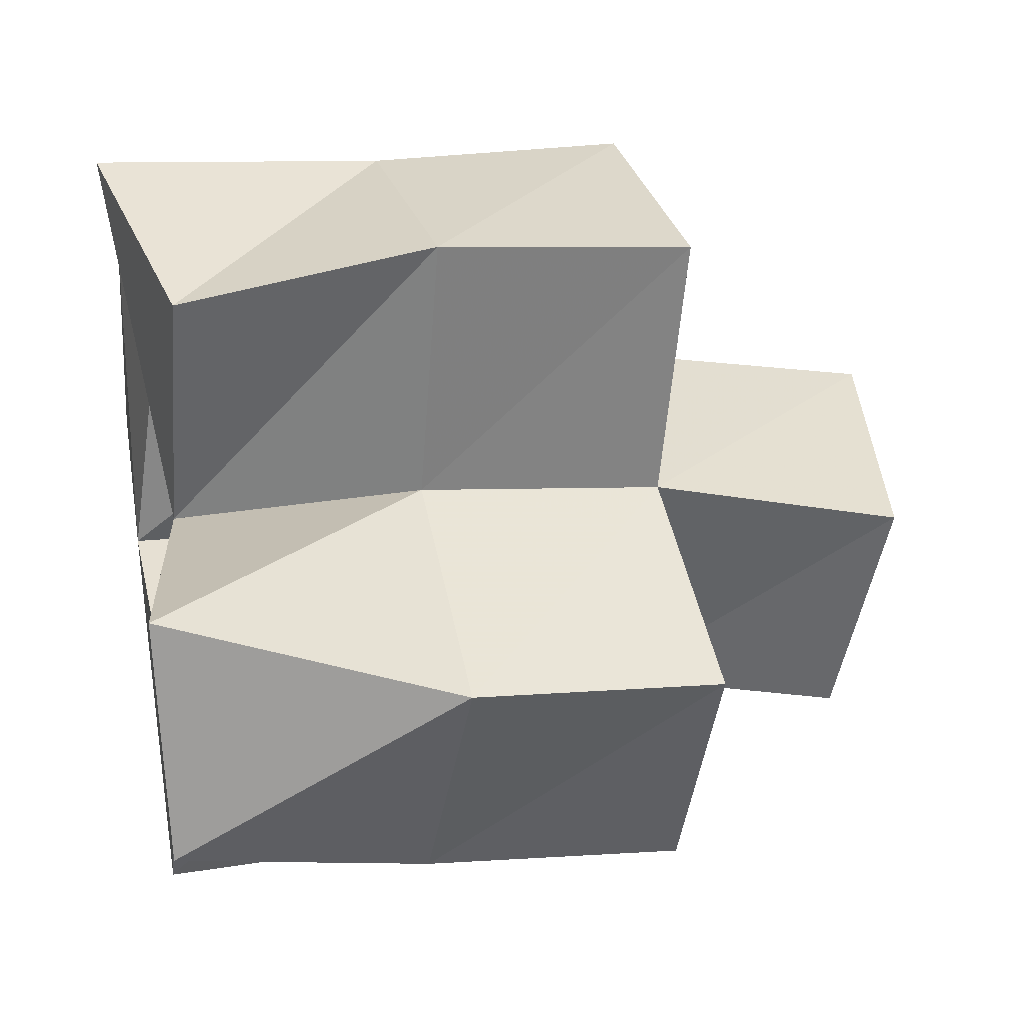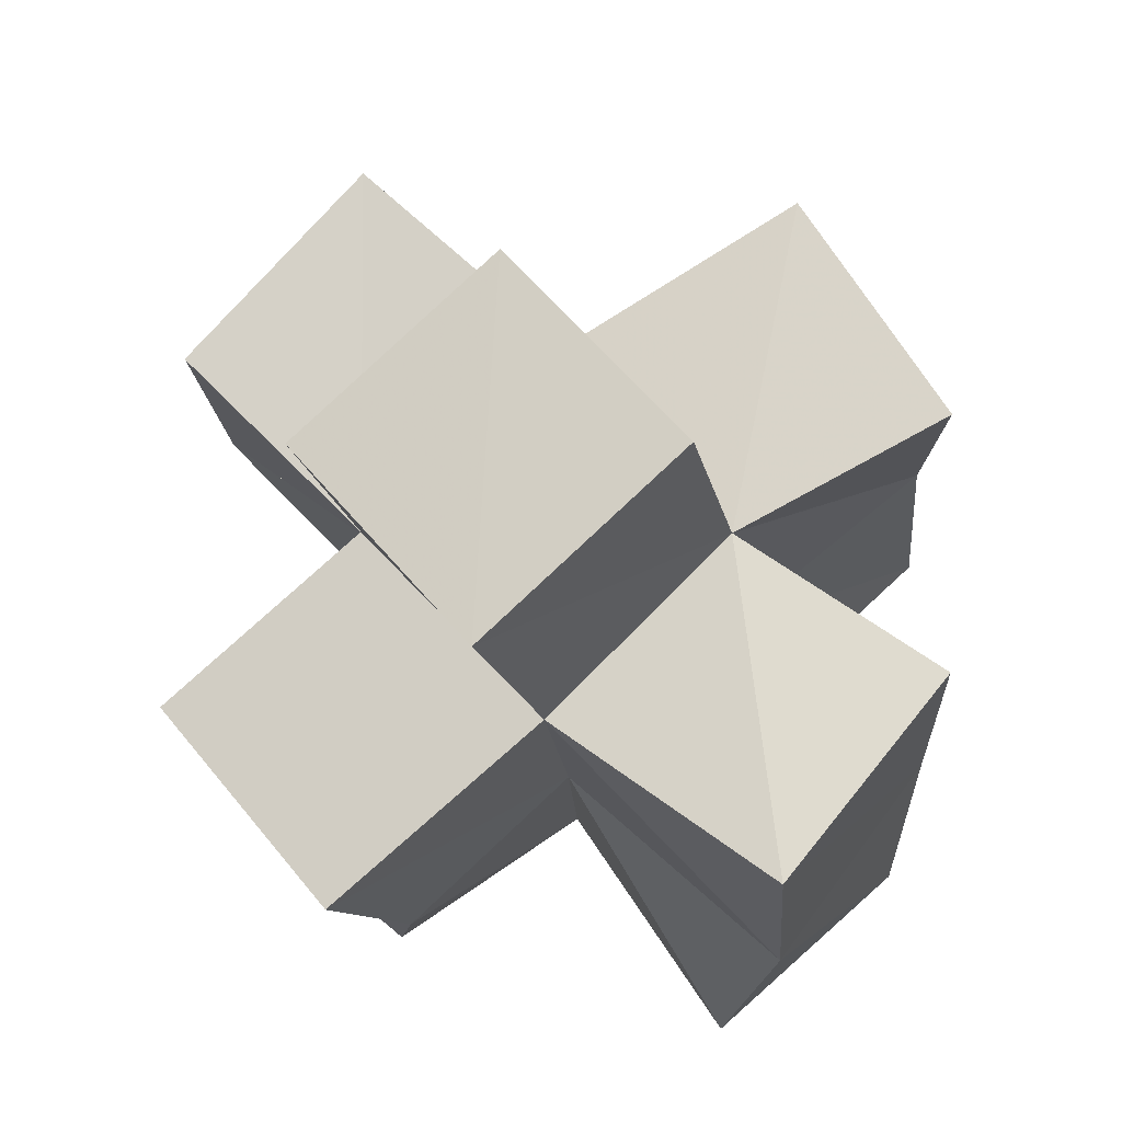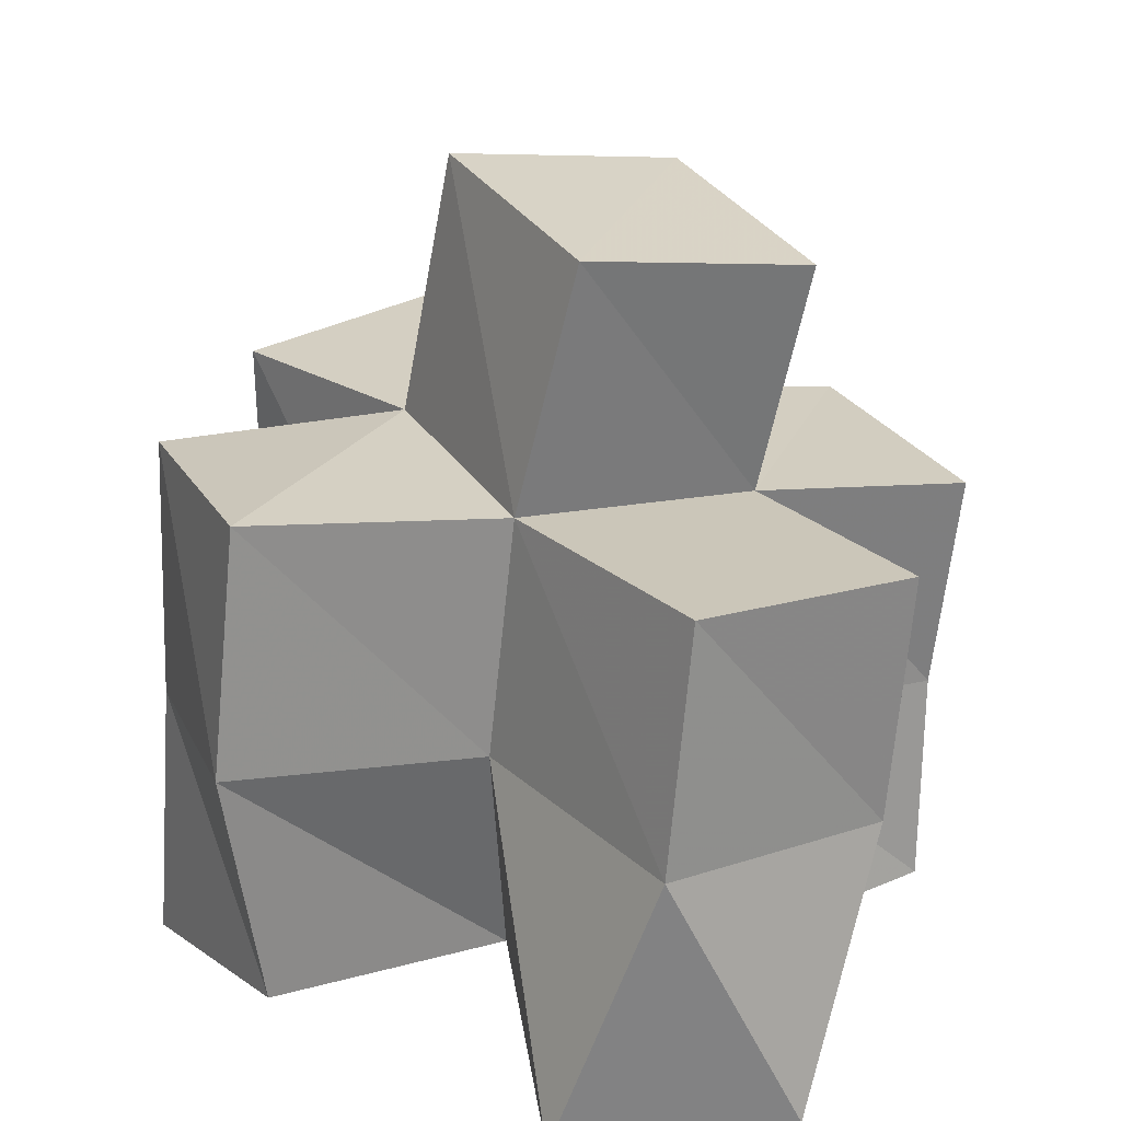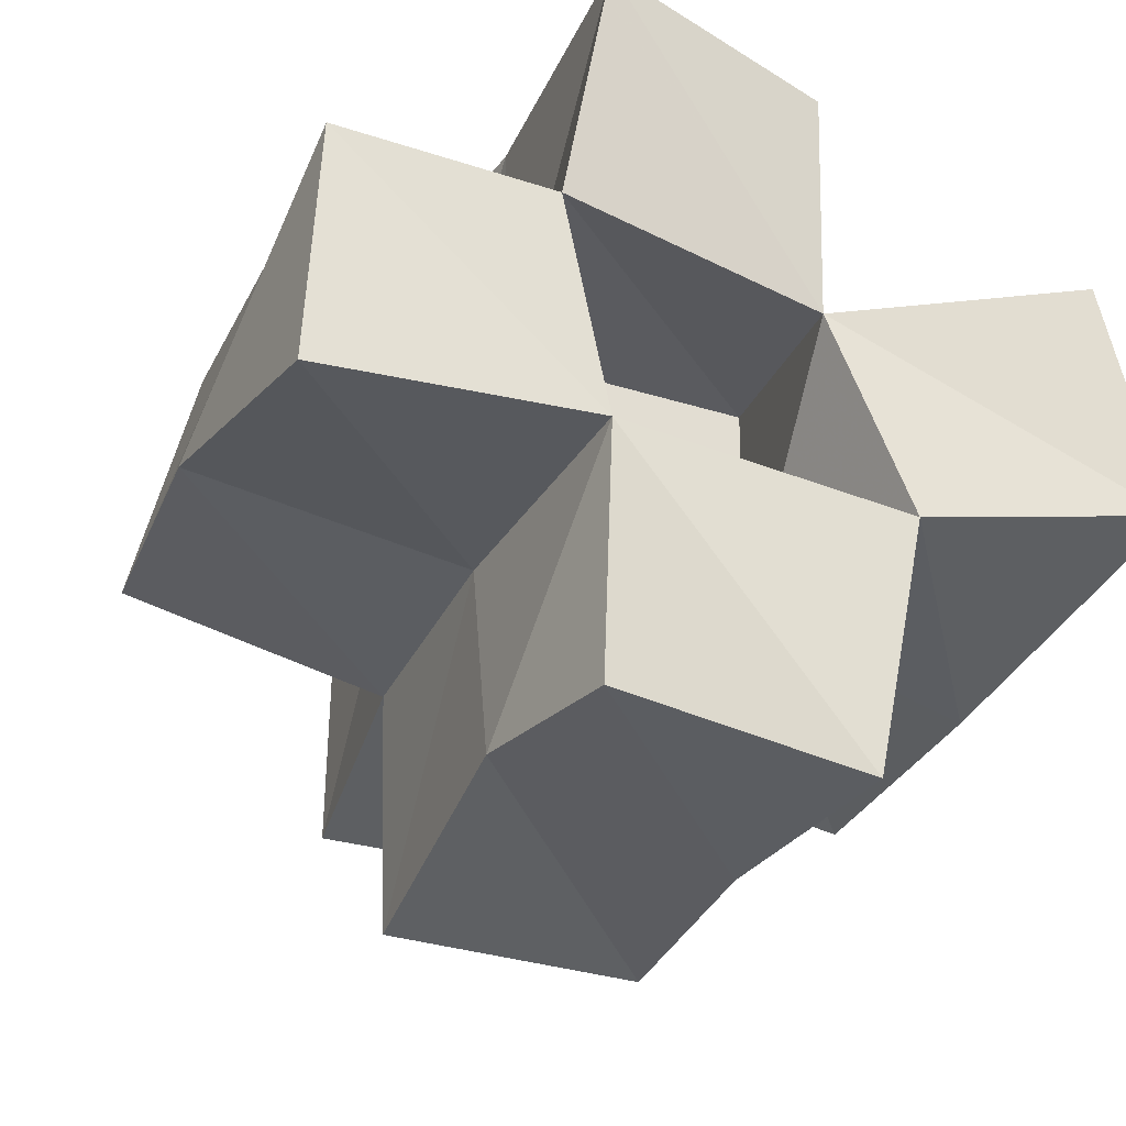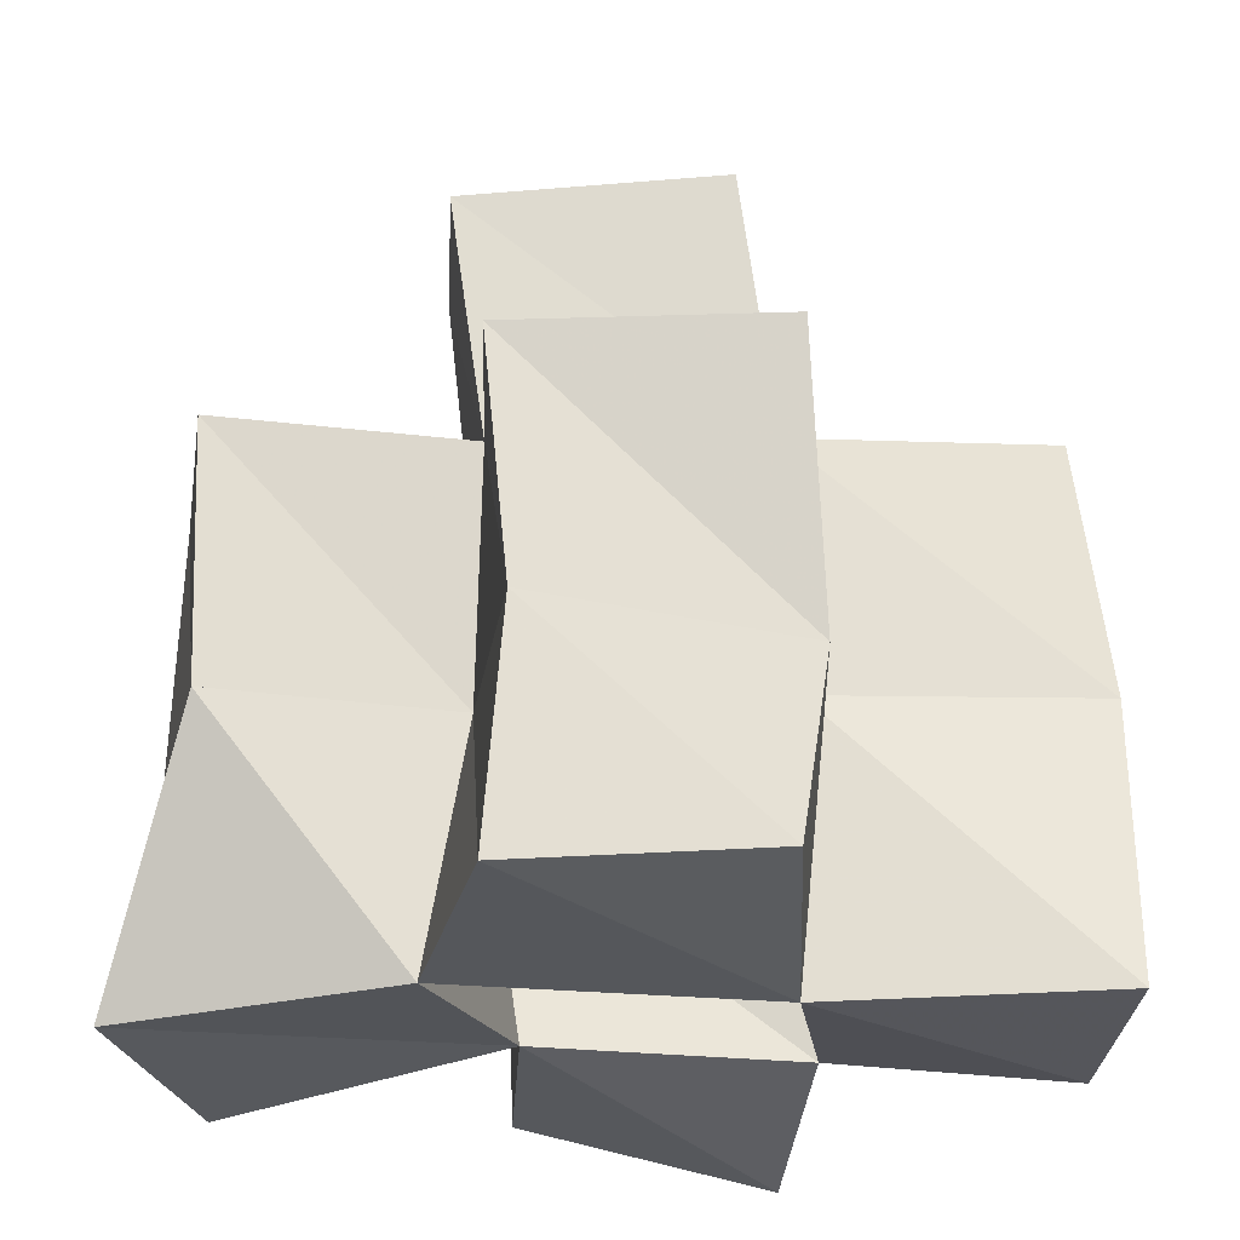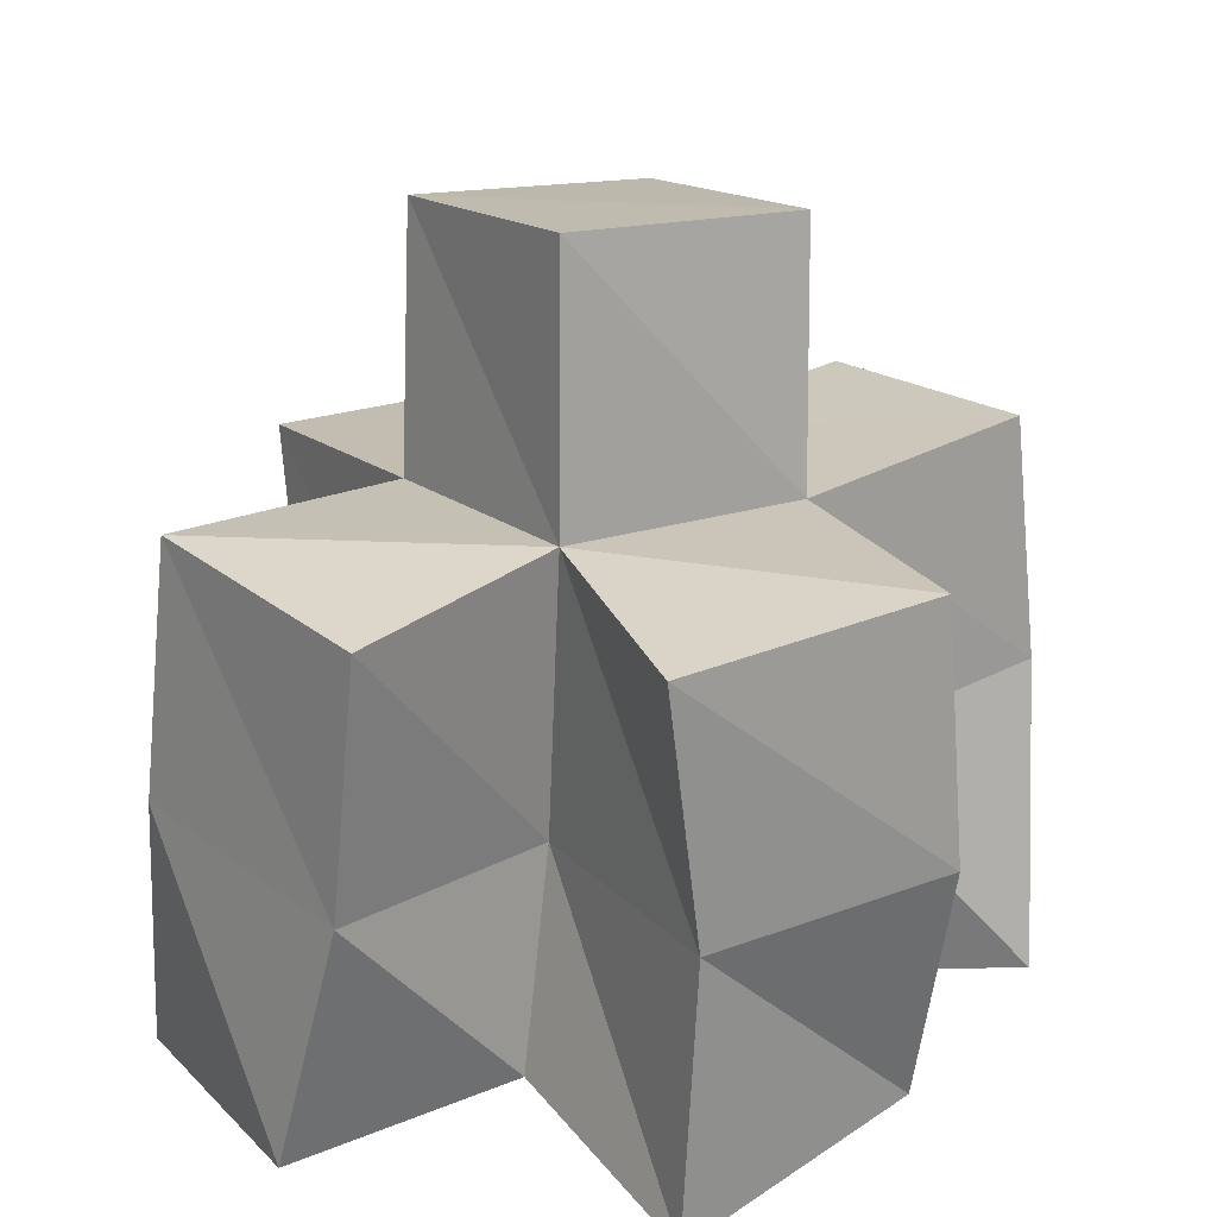
<metadata>
{"format":"obj","ext":"obj","renderer":"f3d","projection":"perspective","resolution":1024,"background":"white","views":[{"elev":35.4,"azim":79.3,"up":"+Z"},{"elev":72.2,"azim":-127.4,"up":"+Y"},{"elev":25.5,"azim":64.9,"up":"+Y"},{"elev":-28.3,"azim":-25.6,"up":"+Z"},{"elev":-28.7,"azim":-179.3,"up":"+Y"},{"elev":27.6,"azim":-28.8,"up":"+Y"}]}
</metadata>
<code>
v 0.4385 0.101 0.9306
v 0.4373 0.157 0.9403
v 0.4929 0.1003 0.9342
v 0.4915 0.1529 0.9306
v 0.4419 0.1031 0.979
v 0.4509 0.1538 0.9874
v 0.4876 0.1084 0.9826
v 0.4968 0.1502 0.9752
v 0.4941 0.1065 0.8884
v 0.489 0.1406 0.8892
v 0.5408 0.1 0.8786
v 0.5372 0.143 0.876
v 0.5531 0.1026 0.931
v 0.5455 0.1506 0.9319
v 0.5388 0.1074 0.9715
v 0.5484 0.1556 0.9788
v 0.4934 0.1 1.028
v 0.4979 0.1555 1.025
v 0.5422 0.1108 1.022
v 0.5441 0.1604 1.03
v 0.6058 0.1 0.9426
v 0.5902 0.1492 0.9189
v 0.5932 0.1 0.988
v 0.6024 0.1562 0.9698
v 0.443 0.2073 0.9408
v 0.4938 0.2003 0.9266
v 0.4551 0.205 0.9897
v 0.4997 0.2061 0.9745
v 0.4916 0.191 0.875
v 0.5417 0.1885 0.873
v 0.5441 0.197 0.9218
v 0.5486 0.2033 0.9734
v 0.4932 0.2055 1.022
v 0.5431 0.2093 1.025
v 0.5919 0.1987 0.9154
v 0.6002 0.2043 0.964
v 0.5007 0.2491 0.9172
v 0.5507 0.2427 0.9144
v 0.5046 0.2575 0.9664
v 0.554 0.2518 0.9633
f 1 2 4
f 3 1 4
f 2 6 8
f 4 2 8
f 6 5 7
f 8 6 7
f 5 1 3
f 7 5 3
f 8 7 3
f 4 8 3
f 2 1 5
f 6 2 5
f 9 10 12
f 11 9 12
f 10 4 14
f 12 10 14
f 4 3 13
f 14 4 13
f 3 9 11
f 13 3 11
f 14 13 11
f 12 14 11
f 10 9 3
f 4 10 3
f 7 8 16
f 15 7 16
f 8 18 20
f 16 8 20
f 18 17 19
f 20 18 19
f 17 7 15
f 19 17 15
f 20 19 15
f 16 20 15
f 8 7 17
f 18 8 17
f 13 14 22
f 21 13 22
f 14 16 24
f 22 14 24
f 16 15 23
f 24 16 23
f 15 13 21
f 23 15 21
f 24 23 21
f 22 24 21
f 14 13 15
f 16 14 15
f 2 25 26
f 4 2 26
f 25 27 28
f 26 25 28
f 27 6 8
f 28 27 8
f 6 2 4
f 8 6 4
f 28 8 4
f 26 28 4
f 25 2 6
f 27 25 6
f 10 29 30
f 12 10 30
f 29 26 31
f 30 29 31
f 26 4 14
f 31 26 14
f 4 10 12
f 14 4 12
f 31 14 12
f 30 31 12
f 29 10 4
f 26 29 4
f 8 28 32
f 16 8 32
f 28 33 34
f 32 28 34
f 33 18 20
f 34 33 20
f 18 8 16
f 20 18 16
f 34 20 16
f 32 34 16
f 28 8 18
f 33 28 18
f 14 31 35
f 22 14 35
f 31 32 36
f 35 31 36
f 32 16 24
f 36 32 24
f 16 14 22
f 24 16 22
f 36 24 22
f 35 36 22
f 31 14 16
f 32 31 16
f 4 26 31
f 14 4 31
f 26 28 32
f 31 26 32
f 28 8 16
f 32 28 16
f 8 4 14
f 16 8 14
f 32 16 14
f 31 32 14
f 26 4 8
f 28 26 8
f 26 37 38
f 31 26 38
f 37 39 40
f 38 37 40
f 39 28 32
f 40 39 32
f 28 26 31
f 32 28 31
f 40 32 31
f 38 40 31
f 37 26 28
f 39 37 28

</code>
